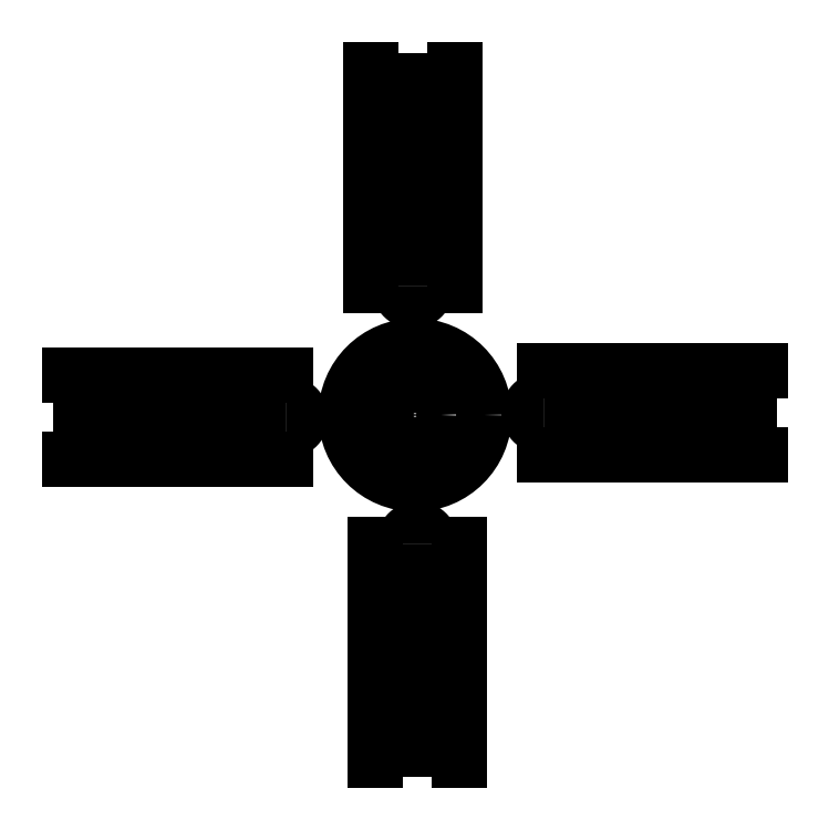
<metadata>
{"format":"dxf","ext":"dxf","renderer":"ezdxf+matplotlib","layout":"modelspace","background":"white","min_lineweight":24,"dpi":150}
</metadata>
<code>
0
SECTION
2
ENTITIES
0
CIRCLE
8
0
39
-0.0762
10
-7e-16
20
0
30
2.362
40
0.1016
0
LINE
8
0
10
0.1905
20
0.06462
30
2.303
11
0.508
21
0.06462
31
2.303
210
0
220
-0.2588
230
0.9659
0
LINE
8
0
10
0.508
20
-0.05805
30
2.27
11
0.1905
21
-0.05805
31
2.27
210
0
220
-0.2588
230
0.9659
0
CIRCLE
8
0
39
-0.0762
10
-7e-16
20
0
30
2.438
40
0.0381
0
POLYLINE
8
0
66
     1
10
0
20
0
30
2.208
39
0.0127
40
0.127
41
0.127
210
0
220
-0.2588
230
0.9659
0
VERTEX
8
0
10
0.1905
20
0.5949
30
2.208
0
VERTEX
8
0
10
0.5334
20
0.5949
30
2.208
0
SEQEND
8
0
0
POLYLINE
8
0
66
     1
10
0
20
0
30
2.208
39
0.0127
40
0.0635
41
0.0635
210
0
220
-0.2588
230
0.9659
0
VERTEX
8
0
10
0.1905
20
0.6267
30
2.208
42
1
0
VERTEX
8
0
10
0.1905
20
0.5632
30
2.208
42
1
0
SEQEND
8
0
0
POLYLINE
8
0
66
     1
10
0
20
0
30
2.208
39
0.0127
40
0.0635
41
0.0635
210
0.2588
220
-1.585e-17
230
0.9659
0
VERTEX
8
0
10
0.1905
20
0.6267
30
2.208
42
1
0
VERTEX
8
0
10
0.1905
20
0.5632
30
2.208
42
1
0
SEQEND
8
0
0
POLYLINE
8
0
66
     1
10
0
20
0
30
2.208
39
0.0127
40
0.127
41
0.127
210
0.2588
220
-1.585e-17
230
0.9659
0
VERTEX
8
0
10
0.1905
20
0.5949
30
2.208
0
VERTEX
8
0
10
0.5334
20
0.5949
30
2.208
0
SEQEND
8
0
0
LINE
8
0
10
0.05805
20
0.508
30
2.27
11
0.05805
21
0.1905
31
2.27
210
0.2588
220
-1.585e-17
230
0.9659
0
LINE
8
0
10
-0.06462
20
0.1905
30
2.303
11
-0.06462
21
0.508
31
2.303
210
0.2588
220
-1.585e-17
230
0.9659
0
POLYLINE
8
0
66
     1
10
0
20
0
30
2.208
39
0.0127
40
0.0635
41
0.0635
210
3.168e-17
220
0.2588
230
0.9659
0
VERTEX
8
0
10
0.1905
20
0.6267
30
2.208
42
1
0
VERTEX
8
0
10
0.1905
20
0.5632
30
2.208
42
1
0
SEQEND
8
0
0
POLYLINE
8
0
66
     1
10
0
20
0
30
2.208
39
0.0127
40
0.127
41
0.127
210
3.168e-17
220
0.2588
230
0.9659
0
VERTEX
8
0
10
0.1905
20
0.5949
30
2.208
0
VERTEX
8
0
10
0.5334
20
0.5949
30
2.208
0
SEQEND
8
0
0
LINE
8
0
10
-0.508
20
0.05805
30
2.27
11
-0.1905
21
0.05805
31
2.27
210
3.168e-17
220
0.2588
230
0.9659
0
LINE
8
0
10
-0.1905
20
-0.06462
30
2.303
11
-0.508
21
-0.06462
31
2.303
210
3.168e-17
220
0.2588
230
0.9659
0
POLYLINE
8
0
66
     1
10
0
20
0
30
2.208
39
0.0127
40
0.0635
41
0.0635
210
-0.2588
220
4.754e-17
230
0.9659
0
VERTEX
8
0
10
0.1905
20
0.6267
30
2.208
42
1
0
VERTEX
8
0
10
0.1905
20
0.5632
30
2.208
42
1
0
SEQEND
8
0
0
POLYLINE
8
0
66
     1
10
0
20
0
30
2.208
39
0.0127
40
0.127
41
0.127
210
-0.2588
220
4.754e-17
230
0.9659
0
VERTEX
8
0
10
0.1905
20
0.5949
30
2.208
0
VERTEX
8
0
10
0.5334
20
0.5949
30
2.208
0
SEQEND
8
0
0
LINE
8
0
10
-0.05805
20
-0.508
30
2.27
11
-0.05805
21
-0.1905
31
2.27
210
-0.2588
220
4.754e-17
230
0.9659
0
LINE
8
0
10
0.06462
20
-0.1905
30
2.303
11
0.06462
21
-0.508
31
2.303
210
-0.2588
220
4.754e-17
230
0.9659
0
ENDSEC
0
EOF

</code>
